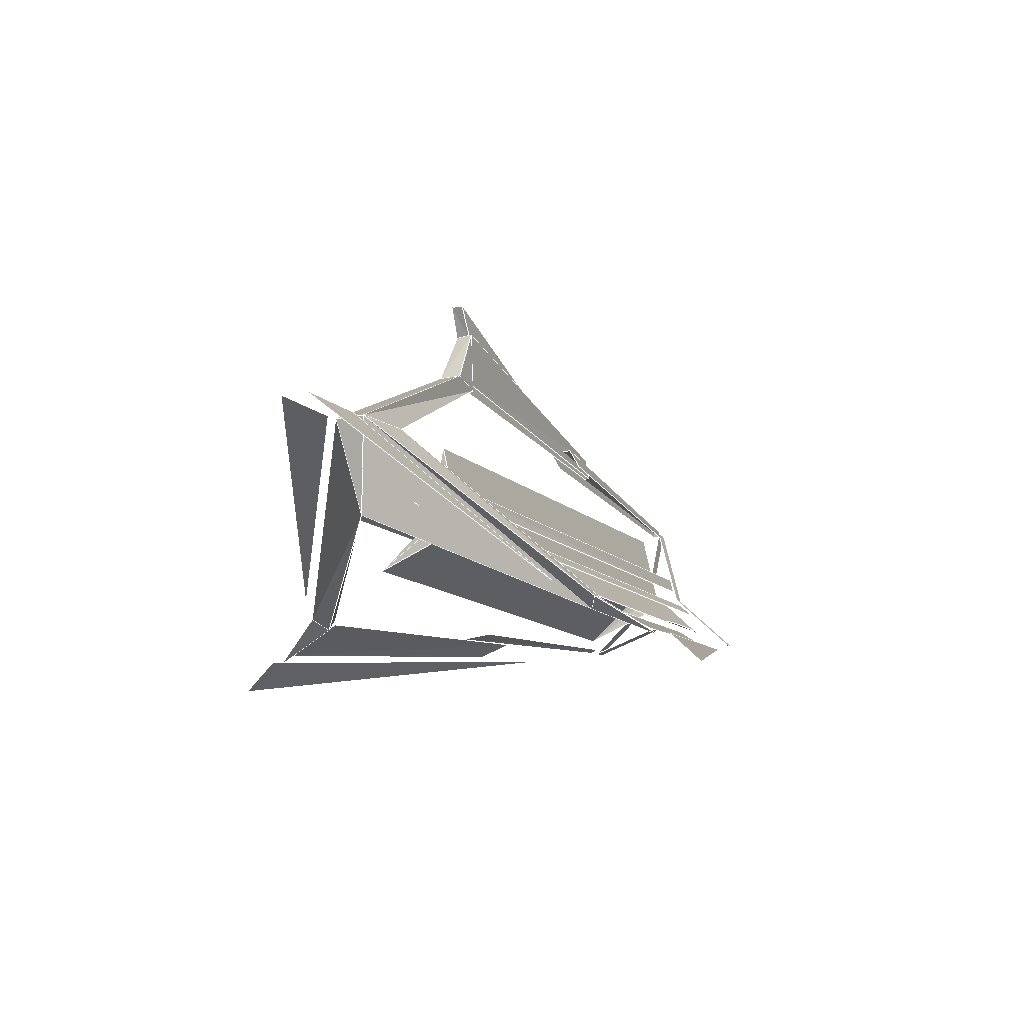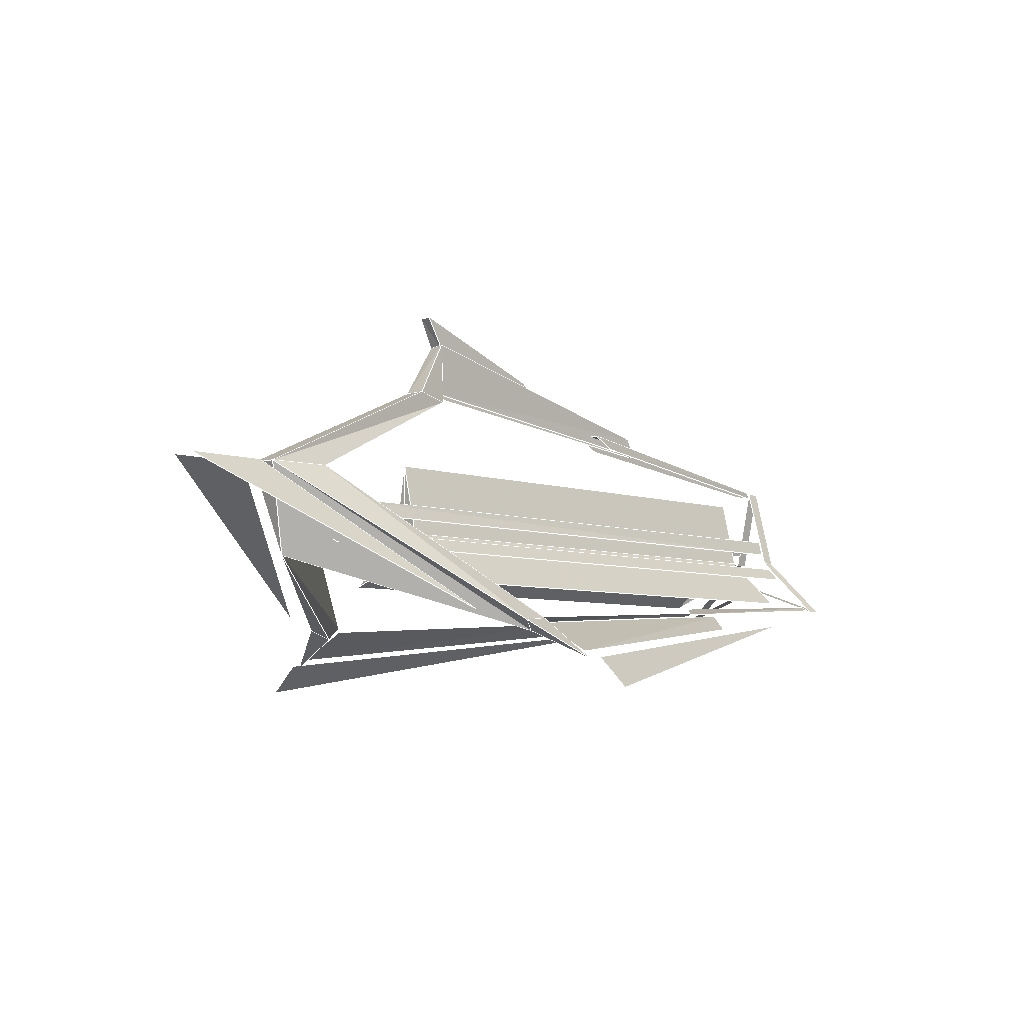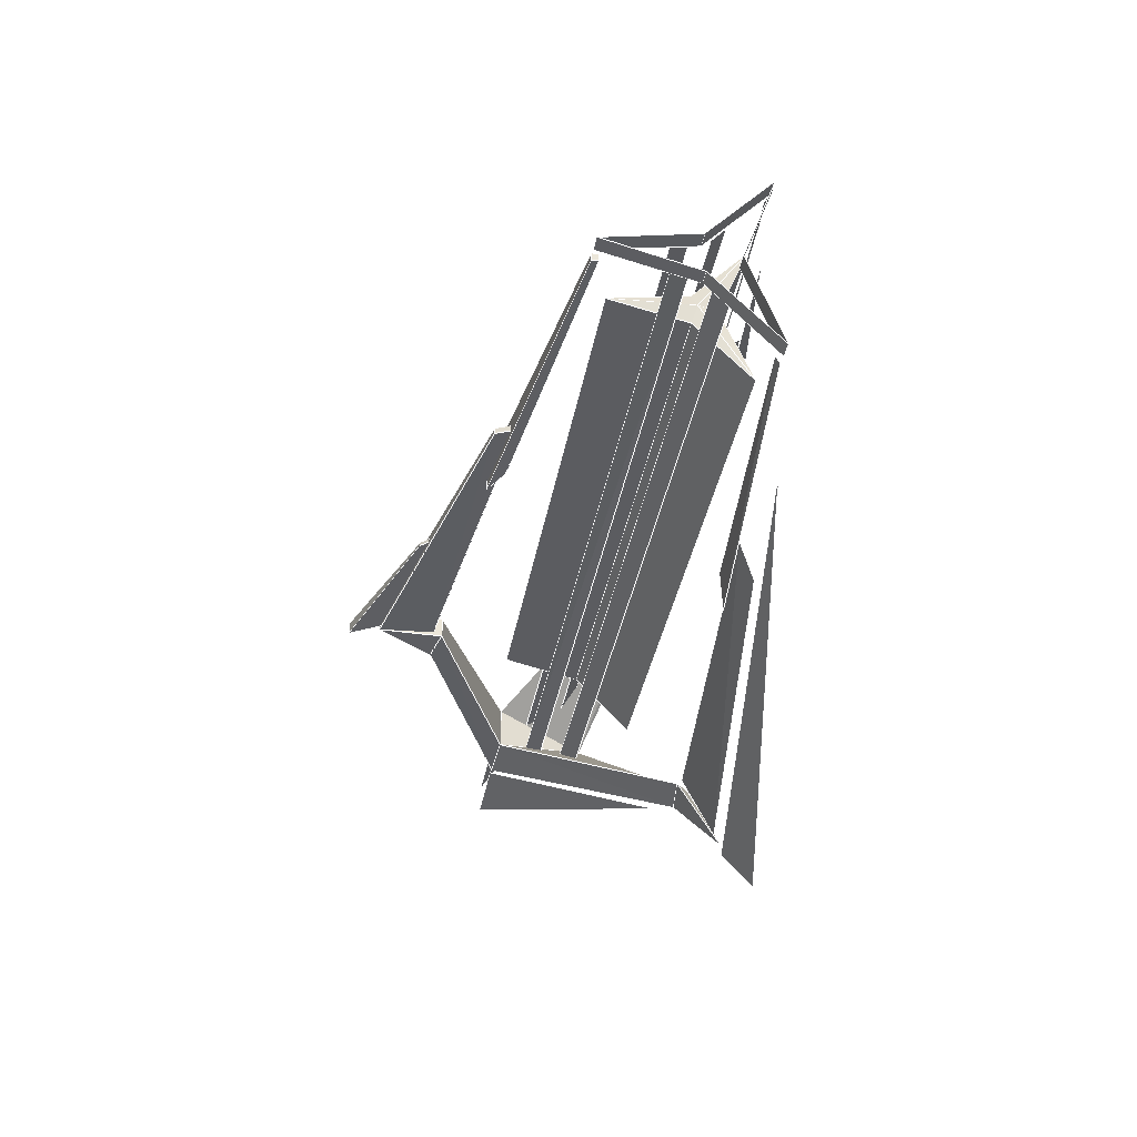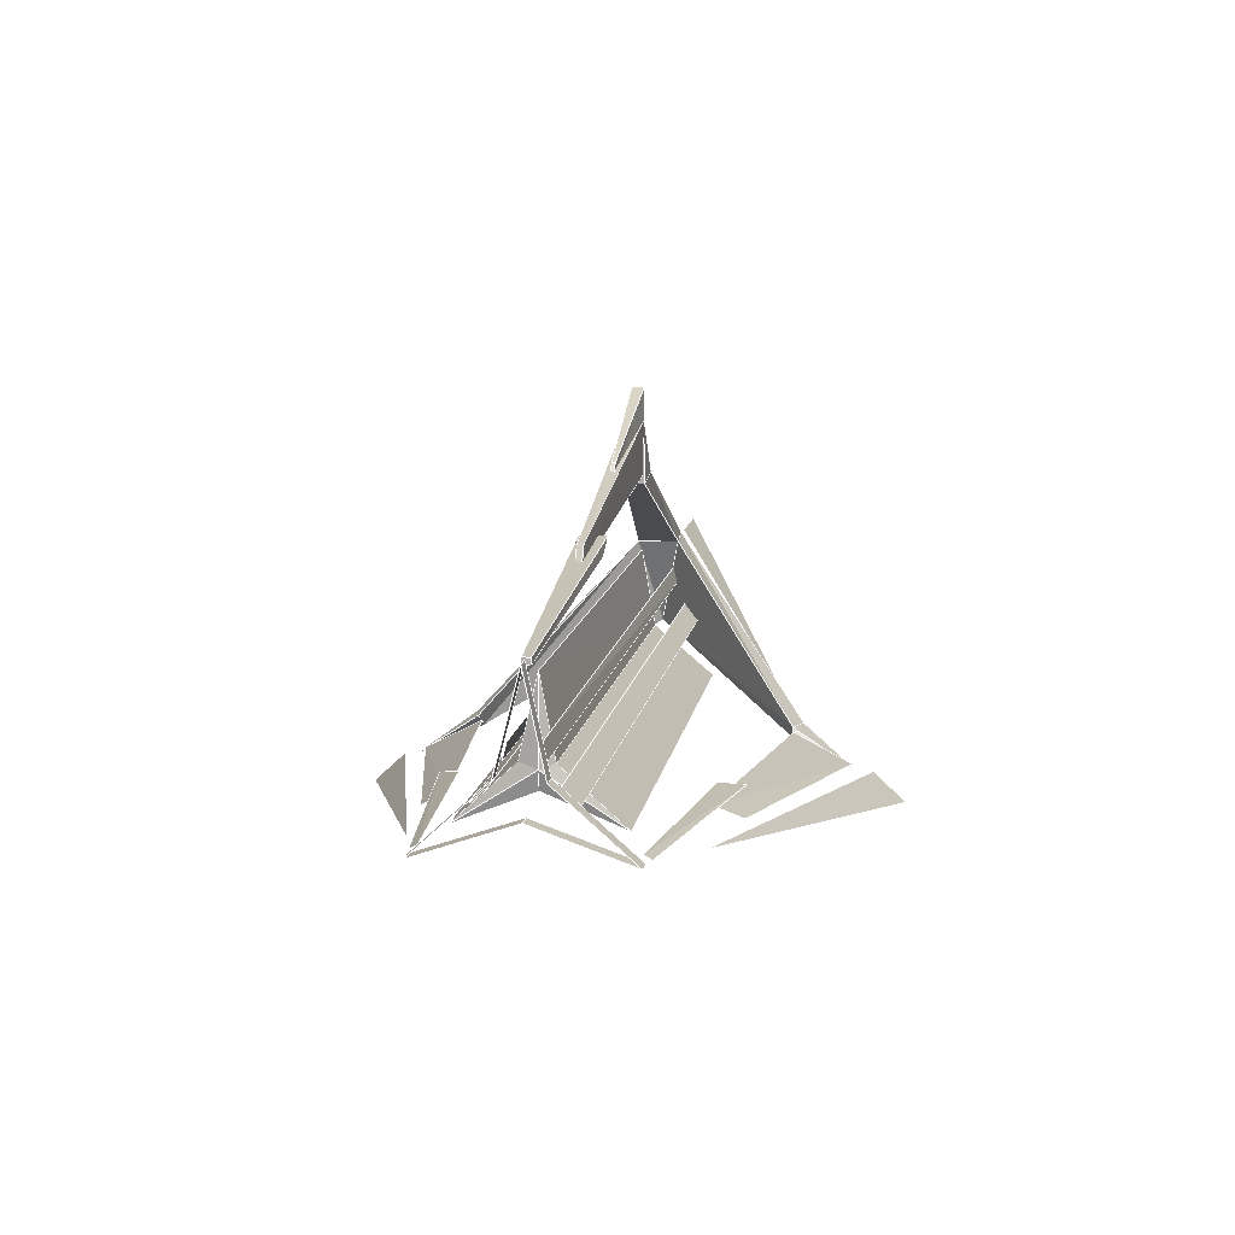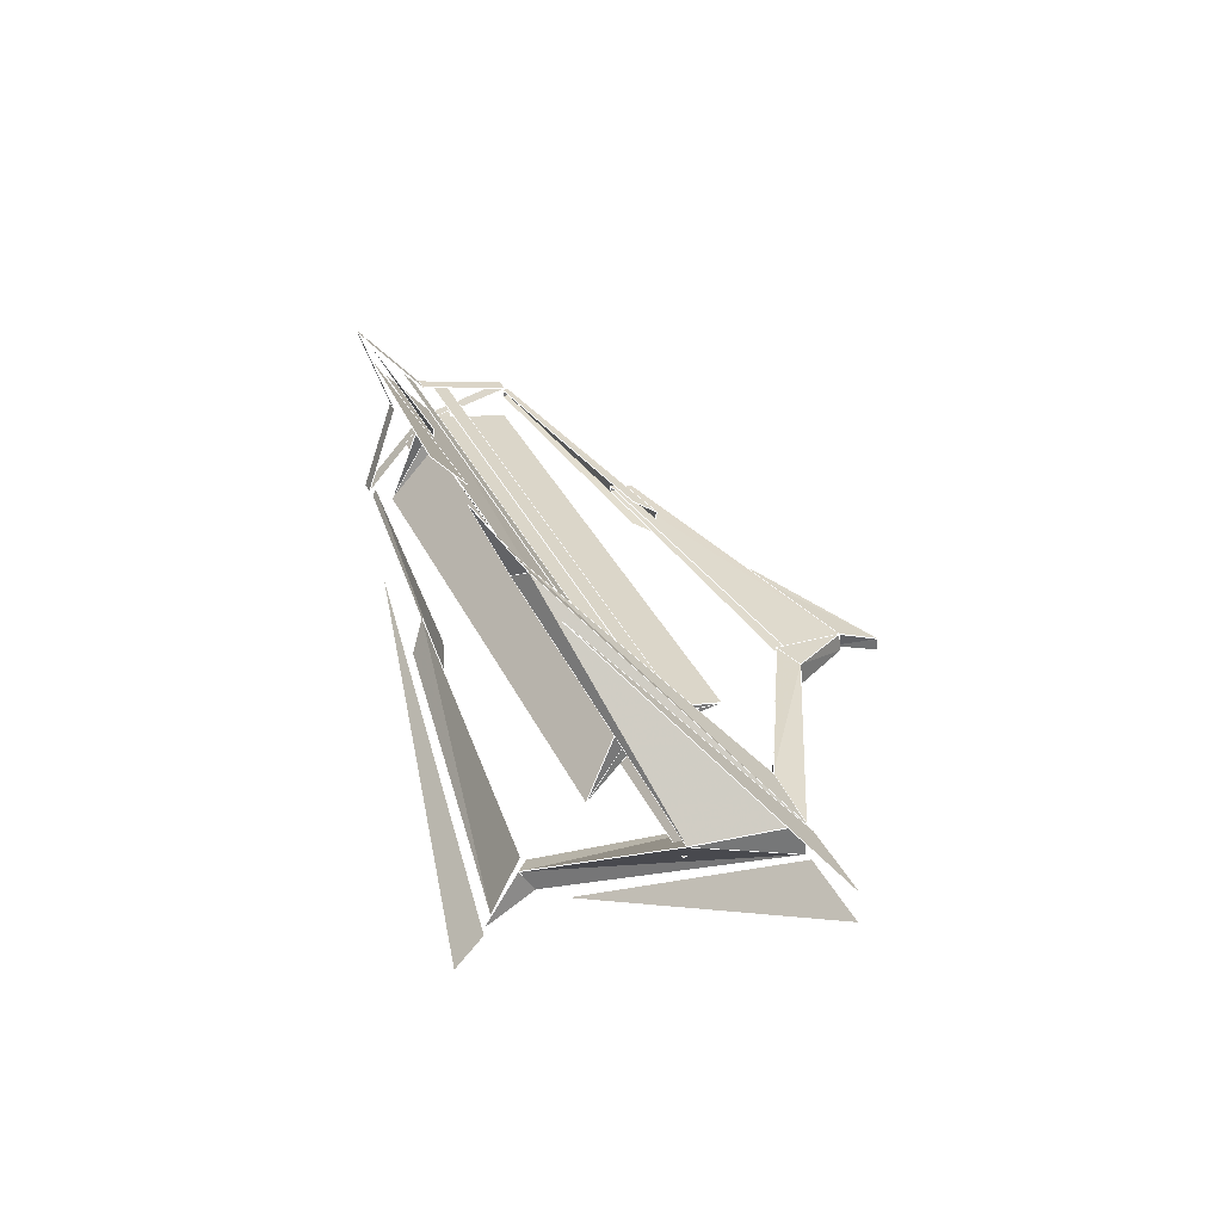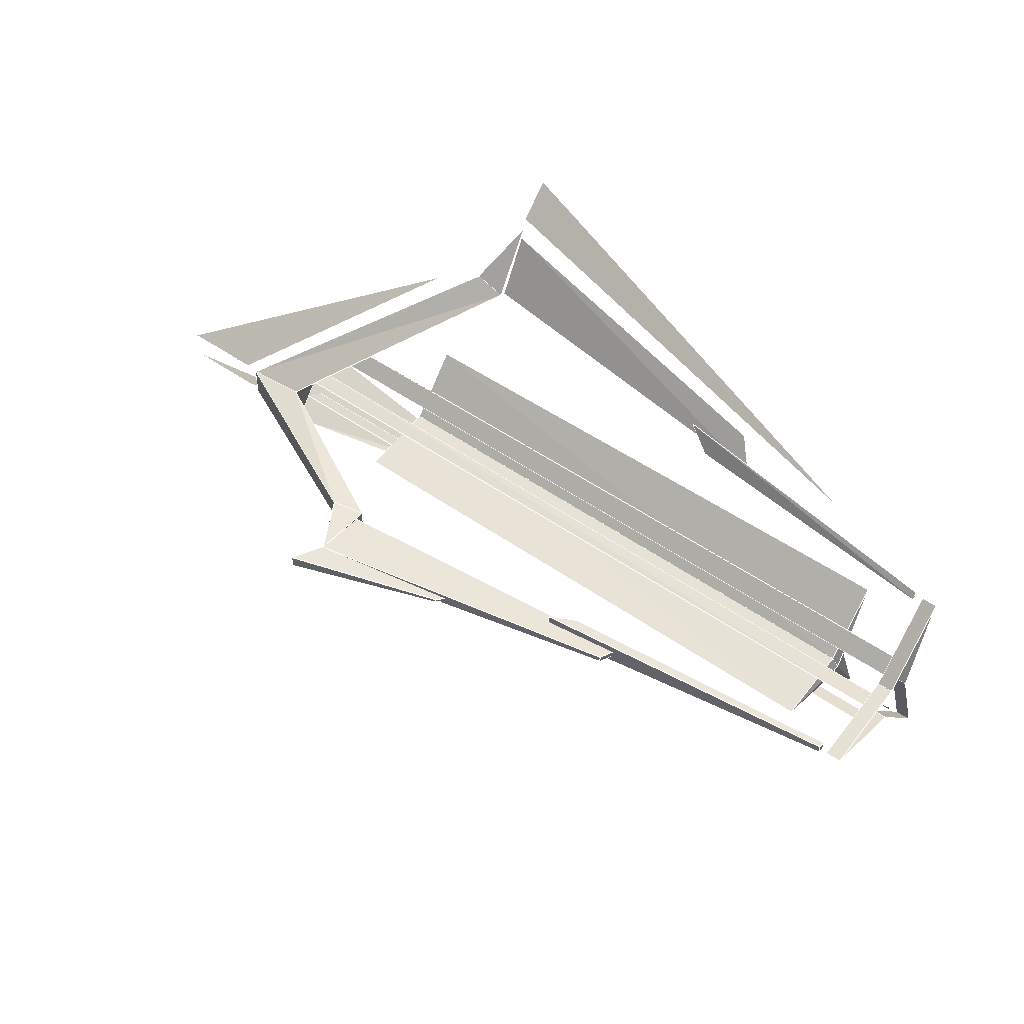
<metadata>
{"format":"obj","ext":"obj","renderer":"f3d","projection":"perspective","resolution":1024,"background":"white","views":[{"elev":-12.4,"azim":116.2,"up":"+Y"},{"elev":-6.1,"azim":133.8,"up":"+Y"},{"elev":-36.1,"azim":-99.9,"up":"+Z"},{"elev":11.5,"azim":-81.1,"up":"+Y"},{"elev":33.4,"azim":68.1,"up":"+Z"},{"elev":47.2,"azim":-141.1,"up":"+Z"}]}
</metadata>
<code>
v 0.215 -0.1281 0.2543
v 0.2151 -0.09261 0.1854
v -0.1861 -0.06809 0.1351
v -0.1645 -0.08763 0.1676
v -0.1008 -0.06975 0.1625
v -0.1283 -0.06049 0.1355
v -0.4389 -0.04425 0.1038
v -0.4389 -0.04886 0.1121
v -0.4658 0.1331 -0.001495
v -0.4653 0.02612 -0.02891
v -0.4487 0.02612 -0.02891
v -0.4482 0.1331 -0.001495
v -0.4482 -0.01179 -0.001379
v -0.4658 -0.01179 -0.001379
v -0.4658 -0.04958 0.1071
v -0.4482 -0.04958 0.1071
v -0.4482 0.02591 0.02157
v -0.4659 0.02591 0.02157
v -0.4658 0.1331 -0.001495
v -0.4482 0.1331 -0.001495
v -0.4482 -0.05012 -0.1108
v -0.4658 -0.05012 -0.1108
v -0.4658 -0.01179 -0.001379
v -0.4482 -0.01179 -0.001379
v -0.4482 -0.04958 0.1071
v -0.4658 -0.04958 0.1071
v -0.4659 0.02591 0.02157
v -0.4482 0.02591 0.02157
v -0.4487 0.02612 -0.02891
v -0.4653 0.02612 -0.02891
v -0.4658 -0.05012 -0.1108
v -0.4482 -0.05012 -0.1108
v 0.4258 0.09359 -0.02863
v 0.5011 0.09358 -0.02174
v 0.255 -0.09053 -0.199
v 0.2156 -0.08694 -0.1903
v 0.5011 0.09358 -0.02174
v 0.4703 -0.01545 -0.00317
v 0.2353 -0.1023 -0.1868
v 0.255 -0.09053 -0.199
v 0.2353 -0.1023 -0.1868
v 0.2156 -0.08694 -0.1903
v 0.2189 -0.1366 -0.2653
v 0.255 -0.09053 -0.199
v 0.2353 -0.1023 -0.1868
v 0.2189 -0.1366 -0.2653
v 0.2156 -0.08694 -0.1903
v 0.255 -0.09053 -0.199
v 0.2189 -0.1366 -0.2653
v 0.4258 0.09359 -0.02863
v 0.2156 -0.08694 -0.1903
v 0.2353 -0.1023 -0.1868
v 0.4703 -0.01545 -0.00317
v 0.5011 0.09358 -0.02174
v 0.4258 0.09359 -0.02863
v 0.2164 0.1961 -0.01413
v 0.2558 0.2051 -0.0159
v 0.4262 0.09359 0.02158
v 0.5011 0.09358 0.01456
v 0.2558 0.2049 0.01088
v 0.2164 0.1959 0.009156
v 0.5011 0.09358 0.01456
v 0.5011 0.09358 -0.02174
v 0.2558 0.2051 -0.0159
v 0.2558 0.2049 0.01088
v 0.2164 0.1961 -0.01413
v 0.2164 0.1959 0.009156
v 0.2166 0.2692 0.008108
v 0.2178 0.2708 -0.01221
v 0.2558 0.2051 -0.0159
v 0.2164 0.1961 -0.01413
v 0.2178 0.2708 -0.01221
v 0.2558 0.2049 0.01088
v 0.2558 0.2051 -0.0159
v 0.2178 0.2708 -0.01221
v 0.2166 0.2692 0.008108
v 0.2164 0.1959 0.009156
v 0.2558 0.2049 0.01088
v 0.2166 0.2692 0.008108
v 0.4262 0.09359 0.02158
v 0.2164 0.1959 0.009156
v 0.2164 0.1961 -0.01413
v 0.4258 0.09359 -0.02863
v 0.5011 0.09358 0.01456
v 0.4262 0.09359 0.02158
v 0.2164 -0.08754 0.1855
v 0.2558 -0.09108 0.1942
v 0.4703 -0.01545 -0.00317
v 0.5011 0.09358 0.01456
v 0.2558 -0.09108 0.1942
v 0.2361 -0.1027 0.1816
v 0.2558 -0.09108 0.1942
v 0.2164 -0.08754 0.1855
v 0.2197 -0.1377 0.2599
v 0.2361 -0.1027 0.1816
v 0.2558 -0.09108 0.1942
v 0.2197 -0.1377 0.2599
v 0.4703 -0.01545 -0.00317
v 0.2361 -0.1027 0.1816
v 0.2164 -0.08754 0.1855
v 0.4262 0.09359 0.02158
v 0.5011 0.09358 -0.02174
v 0.5011 0.09358 0.01456
v 0.4703 -0.01545 -0.00317
v 0.4262 0.09359 0.02158
v 0.4258 0.09359 -0.02863
v 0.4703 -0.01545 -0.00317
v 0.2364 0.305 -0.008289
v 0.0549 0.2417 -0.003232
v 0.0549 0.2417 0.000594
v 0.2364 0.305 0.005651
v 0.2364 0.305 0.005651
v 0.0549 0.2417 0.000594
v 0.04162 0.2274 0.000594
v 0.2166 0.2692 0.008108
v 0.2117 0.2636 -0.008289
v 0.04162 0.2274 -0.003232
v 0.0549 0.2417 -0.003232
v 0.2364 0.305 -0.008289
v 0.0549 0.2417 -0.003232
v 0.04162 0.2274 -0.003232
v 0.04162 0.2274 0.000594
v 0.0549 0.2417 0.000594
v 0.2117 0.2636 -0.008289
v 0.2364 0.305 -0.008289
v 0.2364 0.305 0.005651
v 0.2166 0.2692 0.008108
v 0.2155 -0.1715 -0.3173
v -0.3113 -0.07735 -0.146
v 0.2156 -0.136 -0.2794
v 0.2155 -0.1715 0.3172
v 0.2156 -0.136 0.2793
v -0.3113 -0.07591 0.1467
v 0.3124 -0.07856 0.1695
v 0.6138 0.09337 0.01676
v 0.516 0.09343 0.01677
v 0.3124 -0.07856 -0.1695
v 0.516 0.09343 -0.01677
v 0.6138 0.09337 -0.01676
v 0.215 -0.1281 -0.2543
v -0.1645 -0.08763 -0.1676
v -0.1861 -0.06809 -0.1351
v 0.2151 -0.09261 -0.1854
v -0.1008 -0.06975 -0.1625
v -0.4389 -0.04886 -0.1121
v -0.4389 -0.04425 -0.1038
v -0.1283 -0.06049 -0.1355
v 0.2178 0.2708 -0.01221
v -0.1596 0.1874 -0.004679
v -0.1596 0.1874 0.002041
v 0.2166 0.2692 0.008108
v 0.2166 0.2692 0.008108
v -0.1596 0.1874 0.002041
v -0.1696 0.1639 0.002041
v 0.2165 0.2062 0.007158
v 0.2165 0.2062 -0.009796
v -0.1696 0.1639 -0.004679
v -0.1596 0.1874 -0.004679
v 0.2178 0.2708 -0.01221
v -0.1596 0.1874 -0.004679
v -0.1696 0.1639 -0.004679
v -0.1696 0.1639 0.002041
v -0.1596 0.1874 0.002041
v 0.2165 0.2062 -0.009796
v 0.2178 0.2708 -0.01221
v 0.2166 0.2692 0.008108
v 0.2165 0.2062 0.007158
v -0.07826 0.1836 -0.01634
v -0.4383 0.1336 -0.006123
v -0.4383 0.1336 0.002646
v -0.07826 0.1836 0.01362
v -0.07826 0.1836 0.01362
v -0.4383 0.1336 0.002646
v -0.4385 0.1266 0.002646
v -0.1091 0.1675 0.01362
v -0.1091 0.1675 -0.01634
v -0.4385 0.1266 -0.006123
v -0.4383 0.1336 -0.006123
v -0.07826 0.1836 -0.01634
v -0.4383 0.1336 -0.006123
v -0.4385 0.1266 -0.006123
v -0.4385 0.1266 0.002646
v -0.4383 0.1336 0.002646
v -0.4489 0.04002 -0.0228
v -0.4489 0.05796 -0.0185
v 0.441 0.05796 -0.02075
v 0.4519 0.04002 -0.02661
v -0.4489 0.05812 0.01361
v -0.4489 0.04002 0.01727
v 0.4519 0.04002 0.01913
v 0.441 0.05812 0.01398
v -0.4489 0.01593 0.02947
v -0.4489 0.000189 0.04824
v 0.4229 0.000173 0.05009
v 0.4325 0.01591 0.03132
v -0.4489 0.000124 -0.05308
v -0.4489 0.01625 -0.03544
v 0.4423 0.01625 -0.03544
v 0.4272 0.000127 -0.05308
v 0.2713 0.1089 -0.0016
v 0.2713 0.02236 -0.02125
v 0.271 0.01849 -0.001316
v -0.3882 0.01669 -0.001316
v -0.3829 0.02217 0.01434
v -0.3829 -0.03973 0.08407
v -0.3829 0.1089 -0.0016
v -0.3829 0.02236 -0.02125
v 0.2713 0.02236 -0.02125
v 0.2713 0.1089 -0.0016
v 0.2708 0.01859 0.01434
v -0.3829 -0.03992 -0.08732
v -0.3829 0.02236 -0.02125
v -0.3829 0.1089 -0.0016
v 0.2708 0.01859 0.01434
v -0.3829 0.02217 0.01434
v -0.3829 0.1089 -0.0016
v 0.2713 0.1089 -0.0016
v 0.2708 -0.03973 0.08407
v -0.3829 -0.004739 -0.001514
v 0.2713 -0.03992 -0.08732
v 0.2708 -0.03973 0.08407
v -0.3829 -0.03973 0.08407
v 0.2713 -0.03992 -0.08732
v -0.3829 -0.03992 -0.08732
v 0.2713 -0.004739 -0.001514
f 1 2 3
f 1 3 4
f 5 6 7
f 5 7 8
f 9 10 11
f 9 11 12
f 13 14 15
f 13 15 16
f 17 18 19
f 17 19 20
f 21 22 23
f 21 23 24
f 25 26 27
f 25 27 28
f 29 30 31
f 29 31 32
f 33 34 35
f 33 35 36
f 37 38 39
f 37 39 40
f 41 42 43
f 44 45 46
f 47 48 49
f 50 51 52
f 50 52 53
f 54 55 56
f 54 56 57
f 58 59 60
f 58 60 61
f 62 63 64
f 62 64 65
f 66 67 68
f 66 68 69
f 70 71 72
f 73 74 75
f 73 75 76
f 77 78 79
f 80 81 82
f 80 82 83
f 84 85 86
f 84 86 87
f 88 89 90
f 88 90 91
f 92 93 94
f 95 96 97
f 98 99 100
f 98 100 101
f 102 103 104
f 105 106 107
f 108 109 110
f 108 110 111
f 112 113 114
f 112 114 115
f 116 117 118
f 116 118 119
f 120 121 122
f 120 122 123
f 124 125 126
f 124 126 127
f 128 129 130
f 131 132 133
f 134 135 136
f 137 138 139
f 140 141 142
f 140 142 143
f 144 145 146
f 144 146 147
f 148 149 150
f 148 150 151
f 152 153 154
f 152 154 155
f 156 157 158
f 156 158 159
f 160 161 162
f 160 162 163
f 164 165 166
f 164 166 167
f 168 169 170
f 168 170 171
f 172 173 174
f 172 174 175
f 176 177 178
f 176 178 179
f 180 181 182
f 180 182 183
f 184 185 186
f 184 186 187
f 188 189 190
f 188 190 191
f 192 193 194
f 192 194 195
f 196 197 198
f 196 198 199
f 200 201 202
f 203 204 205
f 206 207 208
f 206 208 209
f 200 202 210
f 211 212 203
f 204 203 213
f 214 215 216
f 214 216 217
f 210 202 218
f 211 203 219
f 202 201 220
f 203 205 219
f 221 214 215
f 221 215 222
f 208 223 224
f 208 224 207
f 203 212 213
f 202 220 225
f 218 202 225
l 52 48
l 5 8
l 225 202
l 216 217
l 219 203
l 216 217
l 125 124
l 203 212
l 222 219
l 105 100
l 143 142
l 175 182
l 216 212
l 126 123
l 221 214
l 166 124
l 137 139
l 191 190
l 214 202
l 30 31
l 180 183
l 97 99
l 25 28
l 208 212
l 166 81
l 172 183
l 179 176
l 105 81
l 5 6
l 215 214
l 24 32
l 225 202
l 120 123
l 105 81
l 221 202
l 164 161
l 184 187
l 24 25
l 6 7
l 145 146
l 81 82
l 107 103
l 29 20
l 19 20
l 166 167
l 2 3
l 102 74
l 189 188
l 107 105
l 185 186
l 160 163
l 182 181
l 107 52
l 222 215
l 217 214
l 82 74
l 128 129
l 29 32
l 144 147
l 216 212
l 184 185
l 49 52
l 187 186
l 223 208
l 138 139
l 215 203
l 23 24
l 166 126
l 106 107
l 202 208
l 222 203
l 166 163
l 106 82
l 165 164
l 120 121
l 107 52
l 125 126
l 103 96
l 49 51
l 122 121
l 23 31
l 197 198
l 97 96
l 136 135
l 81 78
l 166 78
l 124 121
l 100 96
l 52 48
l 81 82
l 102 106
l 202 208
l 102 107
l 107 105
l 51 52
l 180 181
l 224 212
l 195 194
l 141 142
l 193 194
l 217 214
l 1 4
l 103 96
l 219 203
l 102 103
l 165 160
l 165 166
l 192 195
l 221 214
l 167 164
l 49 48
l 106 105
l 51 52
l 134 136
l 214 202
l 102 74
l 165 82
l 131 132
l 102 107
l 51 48
l 99 96
l 103 105
l 128 130
l 125 124
l 4 3
l 165 82
l 120 123
l 179 180
l 106 51
l 19 20
l 183 182
l 183 182
l 222 221
l 26 27
l 163 162
l 19 30
l 26 25
l 222 203
l 123 122
l 188 191
l 147 146
l 140 143
l 196 199
l 165 74
l 26 25
l 102 103
l 224 203
l 166 126
l 140 141
l 223 202
l 224 212
l 165 74
l 23 24
l 179 180
l 107 99
l 8 7
l 125 126
l 130 129
l 217 208
l 176 181
l 160 163
l 20 28
l 106 105
l 224 223
l 137 138
l 180 183
l 31 32
l 165 166
l 189 190
l 222 215
l 74 78
l 19 27
l 99 100
l 192 193
l 215 214
l 103 105
l 166 167
l 105 100
l 102 48
l 82 74
l 30 29
l 74 78
l 166 122
l 49 52
l 144 145
l 107 103
l 217 208
l 107 99
l 166 81
l 216 215
l 167 162
l 81 78
l 165 160
l 224 203
l 30 29
l 97 96
l 131 133
l 217 202
l 49 51
l 106 82
l 27 28
l 223 225
l 217 202
l 224 219
l 120 121
l 203 212
l 31 32
l 125 120
l 102 106
l 165 166
l 106 107
l 100 96
l 134 135
l 223 208
l 99 96
l 216 203
l 223 202
l 103 78
l 23 26
l 216 215
l 97 100
l 215 203
l 166 78
l 165 166
l 179 172
l 125 120
l 180 181
l 160 161
l 216 203
l 51 48
l 172 183
l 221 225
l 221 202
l 102 48
l 163 162
l 166 163
l 165 164
l 160 161
l 197 196
l 172 175
l 103 78
l 123 122
l 49 48
l 126 123
l 162 161
l 199 198
l 132 133
l 27 28
l 1 2
l 208 212
l 106 51

</code>
